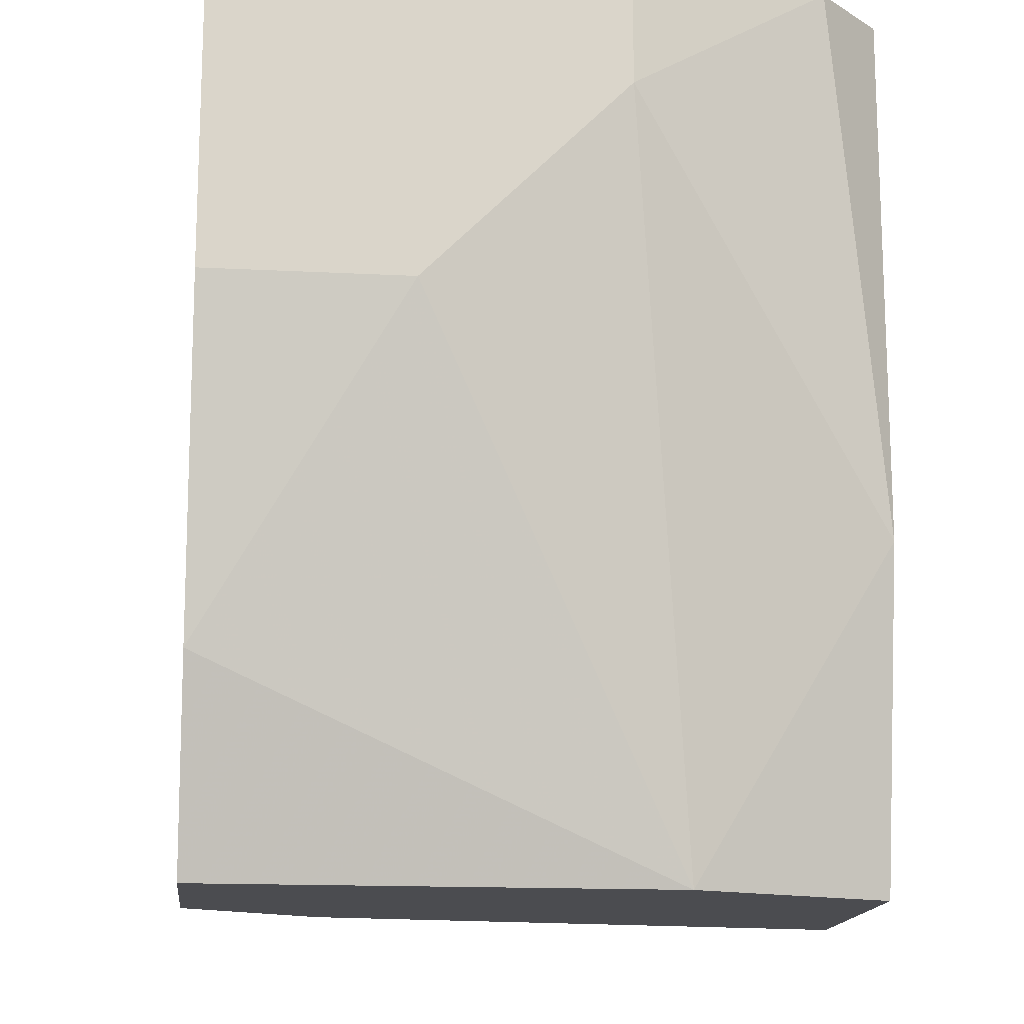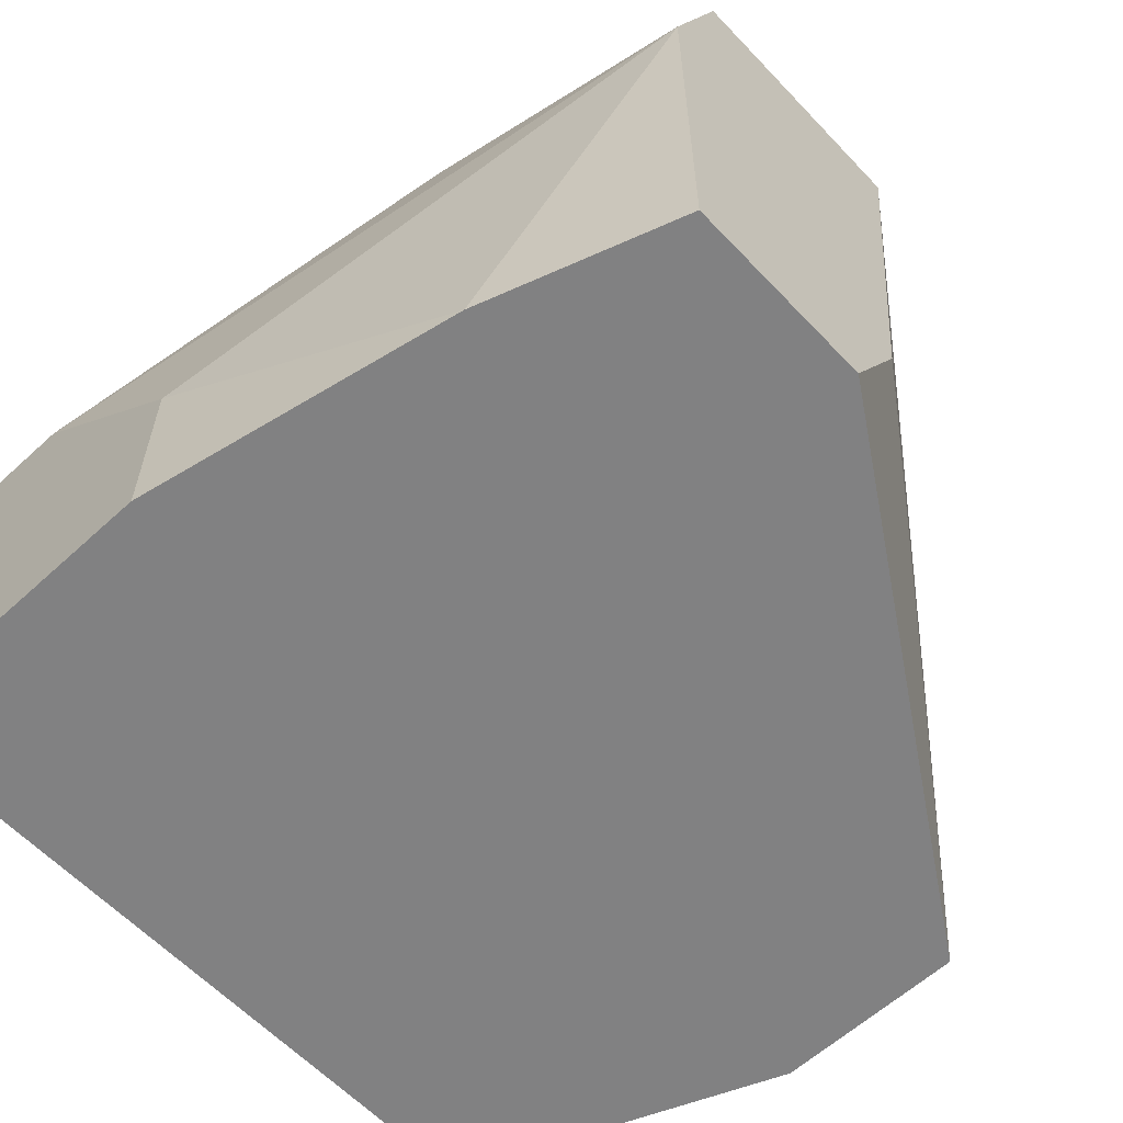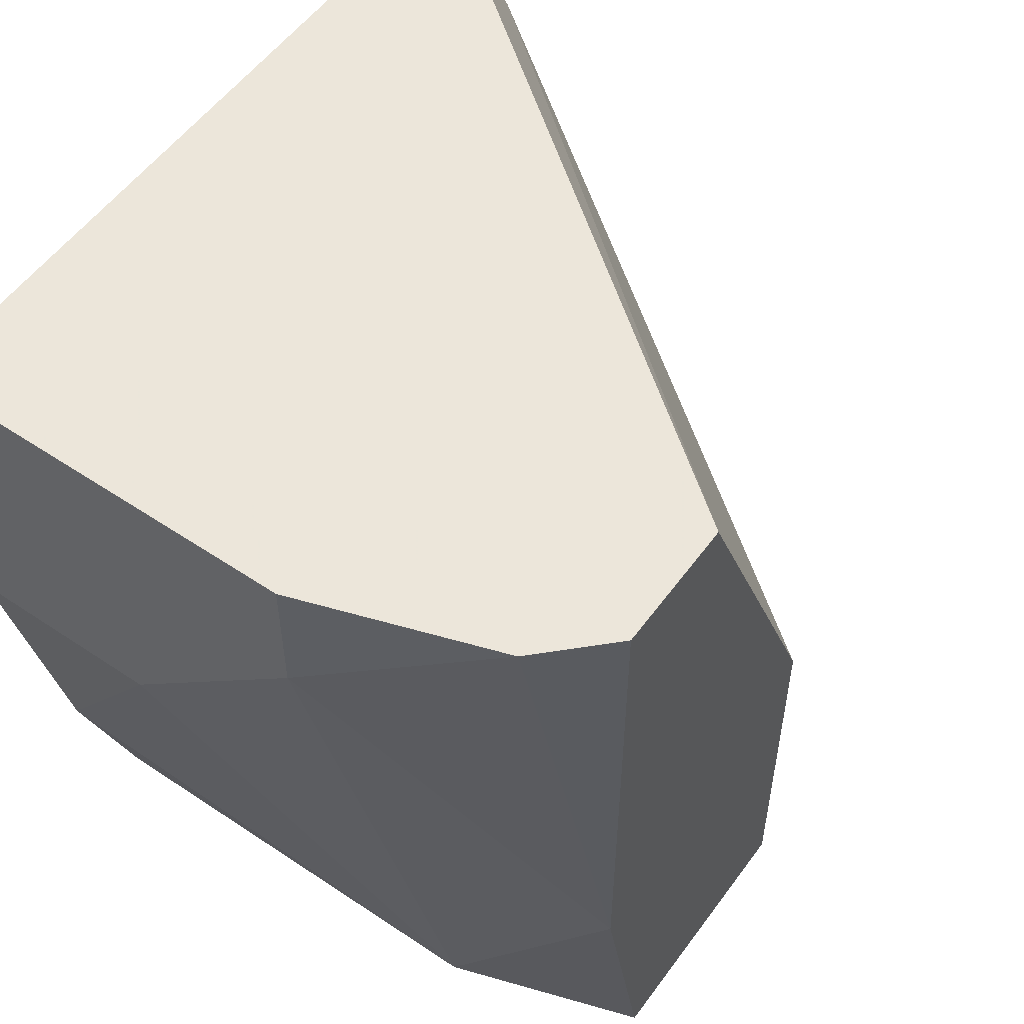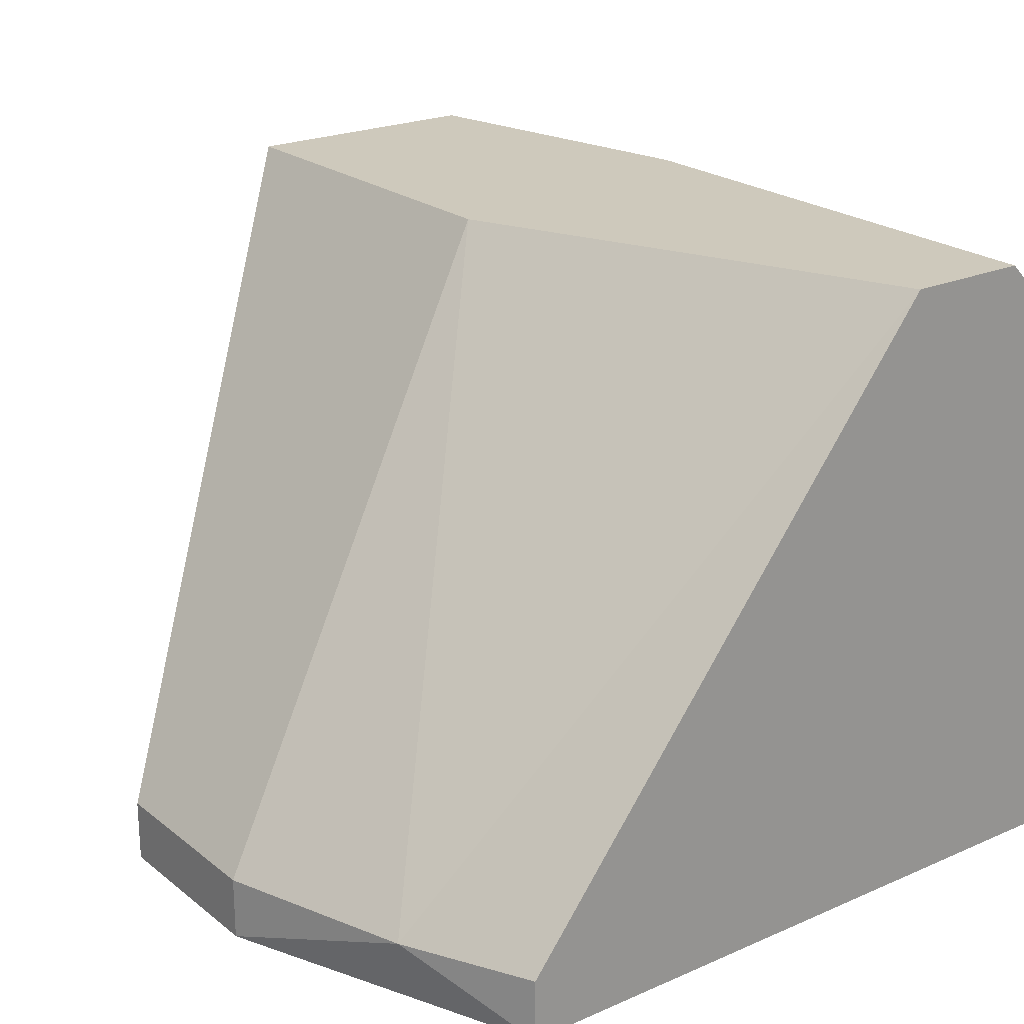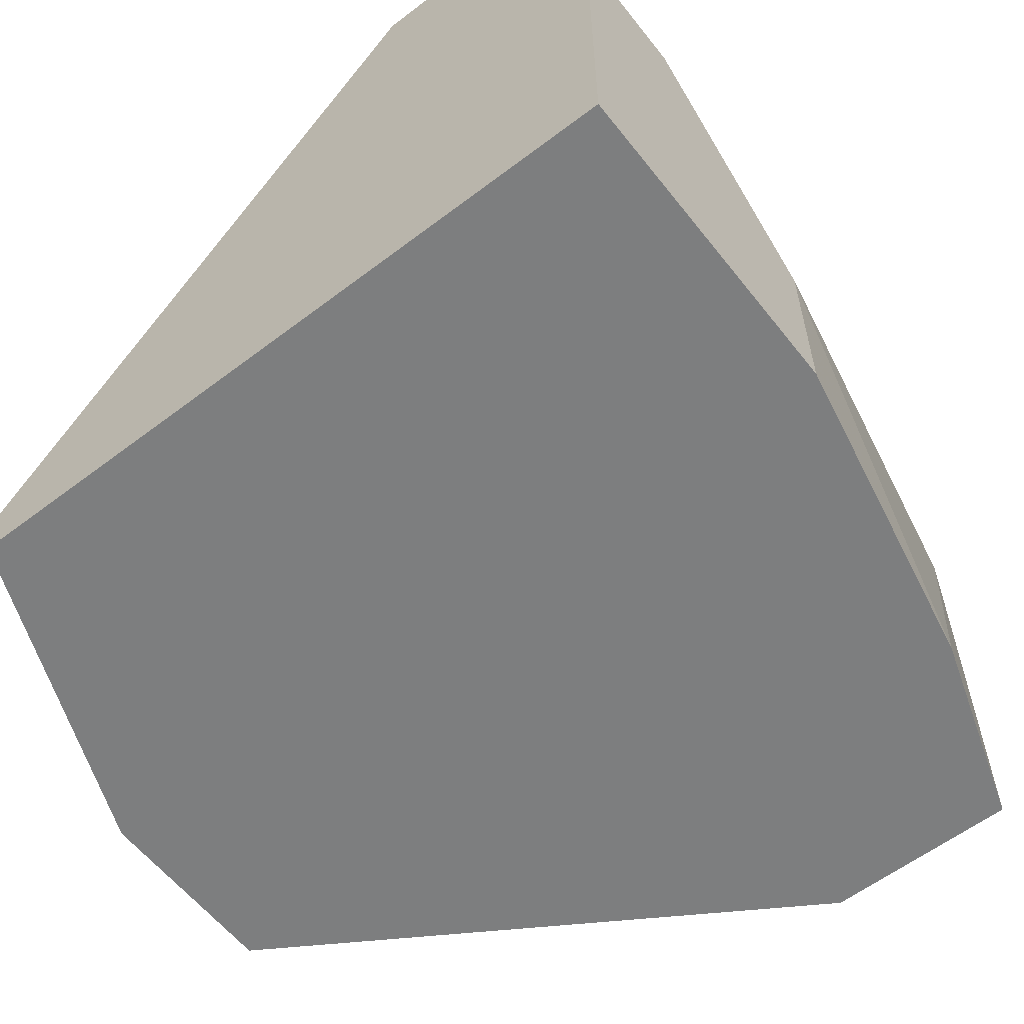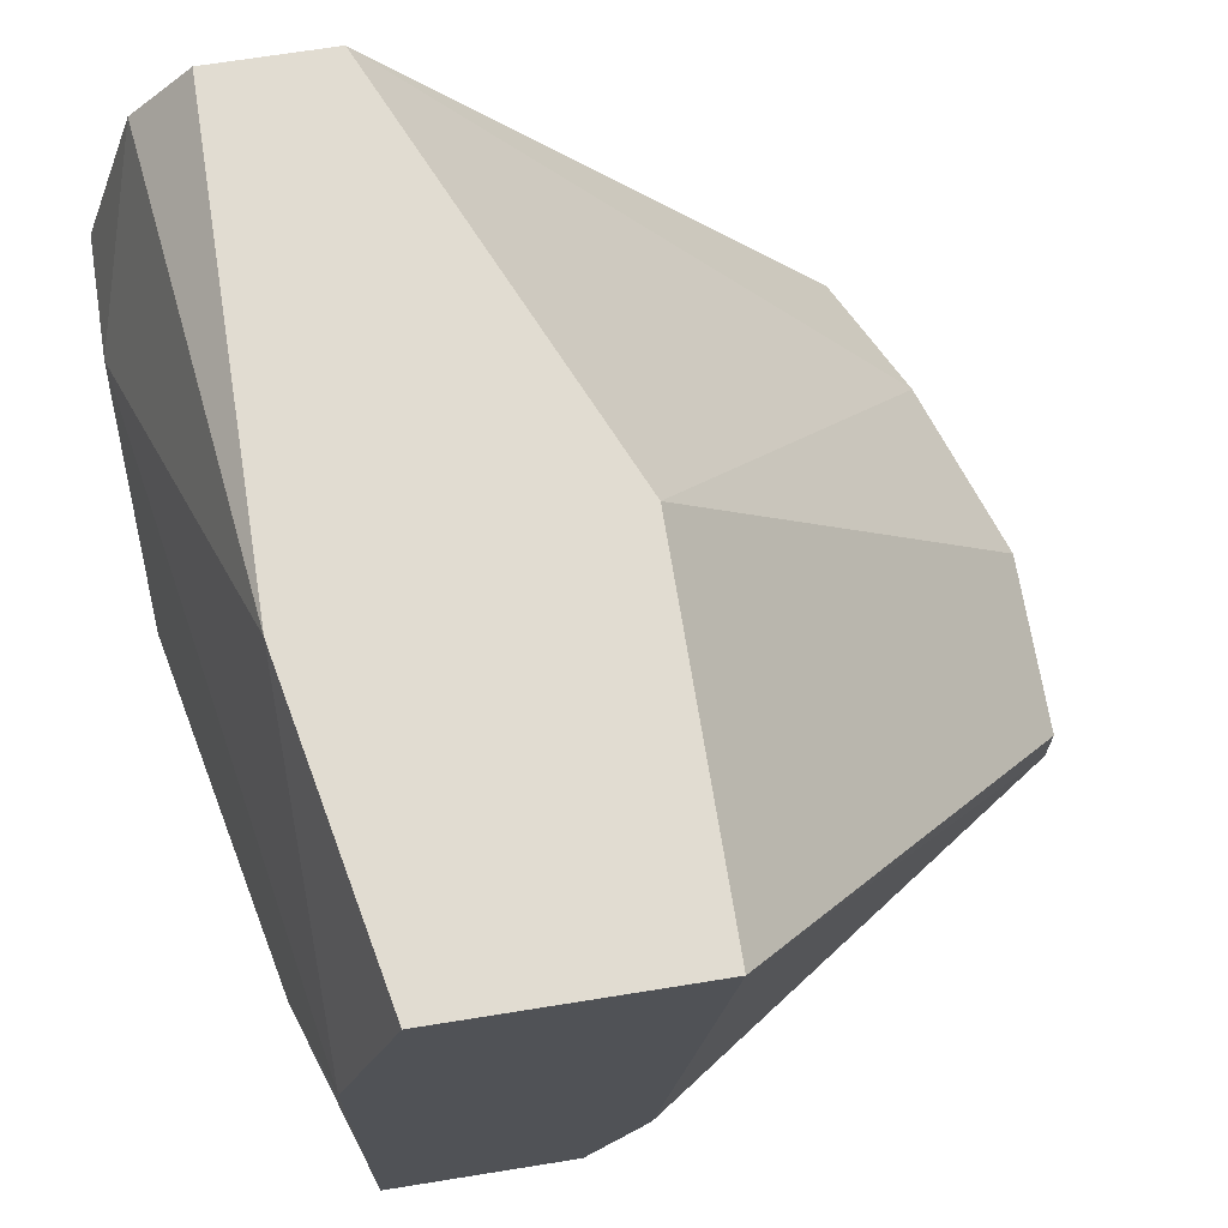
<metadata>
{"format":"obj","ext":"obj","renderer":"f3d","projection":"perspective","resolution":1024,"background":"white","views":[{"elev":-15.2,"azim":-96.3,"up":"+Y"},{"elev":-60.5,"azim":-46.9,"up":"+Z"},{"elev":54.6,"azim":-54.6,"up":"+Y"},{"elev":22.4,"azim":142.9,"up":"+Z"},{"elev":-59.3,"azim":-142.0,"up":"+Z"},{"elev":69.3,"azim":-9.1,"up":"+Z"}]}
</metadata>
<code>
v -0.02584 -0.009522 0.005058
v -0.02584 0.001308 0.01481
v -0.02475 -0.007356 0.01589
v -0.02475 -0.01277 0.01264
v -0.02475 -0.01277 0.005058
v -0.02475 0.001308 0.01589
v -0.01934 -0.006271 0.01589
v -0.01934 -0.01277 0.01589
v -0.01393 -0.000858 0.006141
v -0.01284 -0.004108 0.005058
v -0.01284 -0.004108 0.006141
v -0.01284 -0.007356 0.005058
v -0.01284 -0.007356 0.006141
v -0.02367 -0.01277 0.01589
v -0.02259 0.001308 0.01589
v -0.0215 -0.01277 0.005058
v -0.02042 -0.01277 0.007224
v -0.01501 0.001308 0.005058
v -0.01501 0.001308 0.006141
v -0.02692 -0.004108 0.005058
v -0.02692 -0.004108 0.008307
v -0.02692 -0.000858 0.01155
v -0.02692 0.001308 0.01155
v -0.02692 0.001308 0.005058
f 22 2 23
f 1 20 10
f 7 6 14
f 10 20 18
f 1 10 16
f 14 16 8
f 7 14 8
f 18 20 24
f 6 18 24
f 7 8 13
f 24 20 22
f 6 7 15
f 18 6 15
f 16 14 4
f 10 18 9
f 15 7 9
f 1 16 5
f 4 1 5
f 16 4 5
f 14 6 3
f 4 14 3
f 22 4 3
f 16 10 12
f 10 13 12
f 13 8 12
f 6 24 2
f 3 6 2
f 22 3 2
f 8 16 17
f 16 12 17
f 12 8 17
f 7 13 11
f 13 10 11
f 10 9 11
f 9 7 11
f 20 1 21
f 22 20 21
f 1 4 21
f 4 22 21
f 18 15 19
f 9 18 19
f 15 9 19
f 24 22 23
f 2 24 23

</code>
